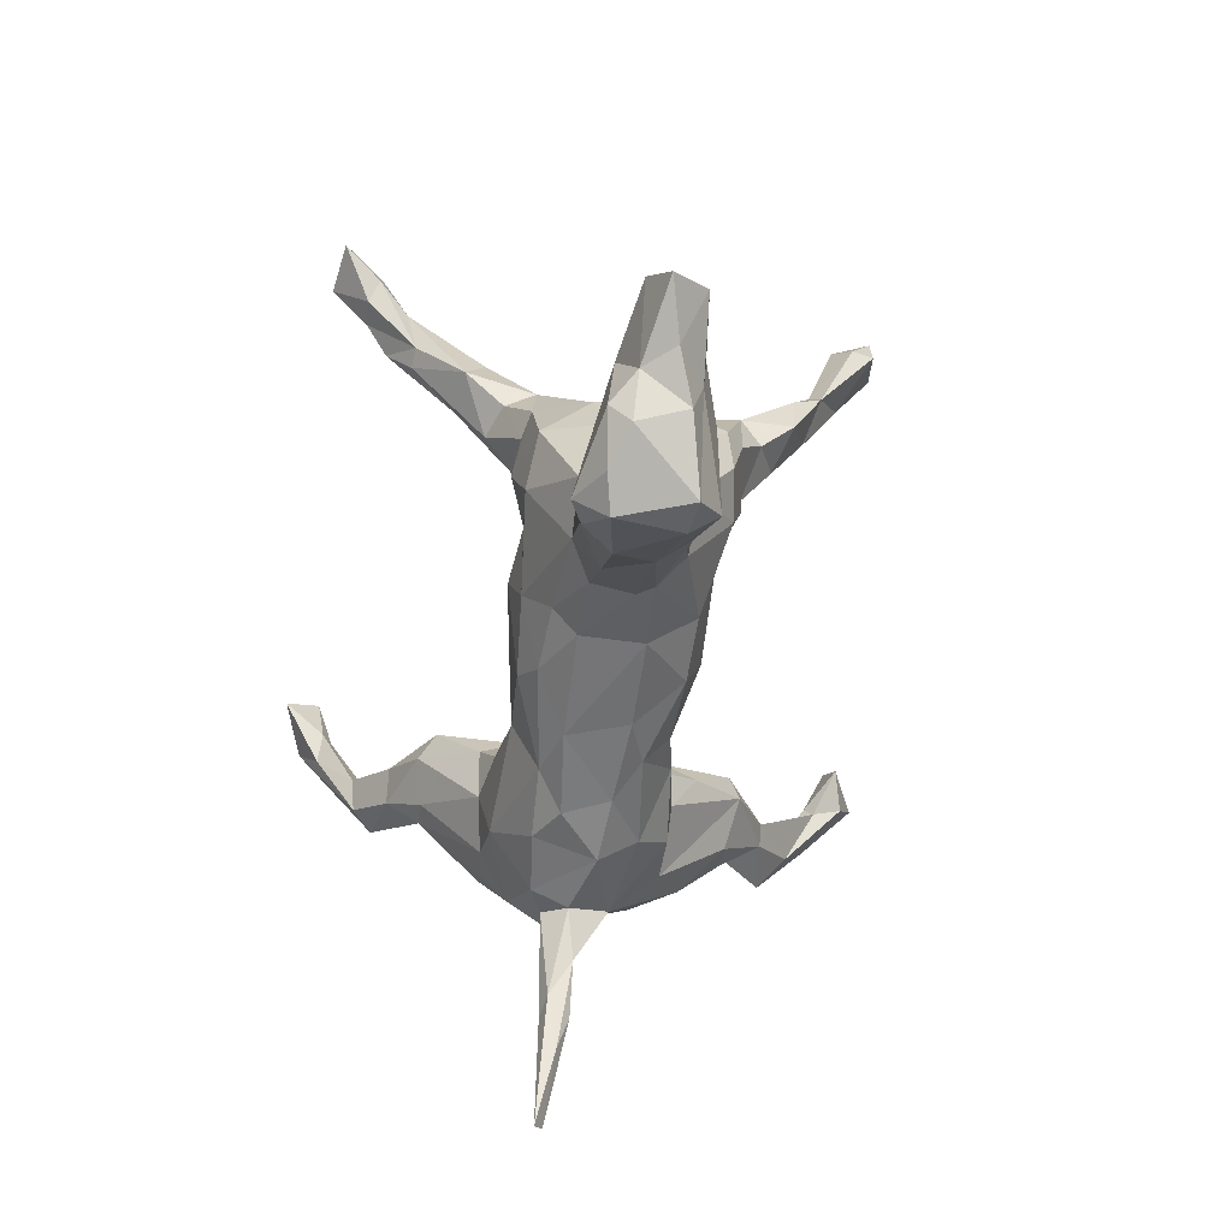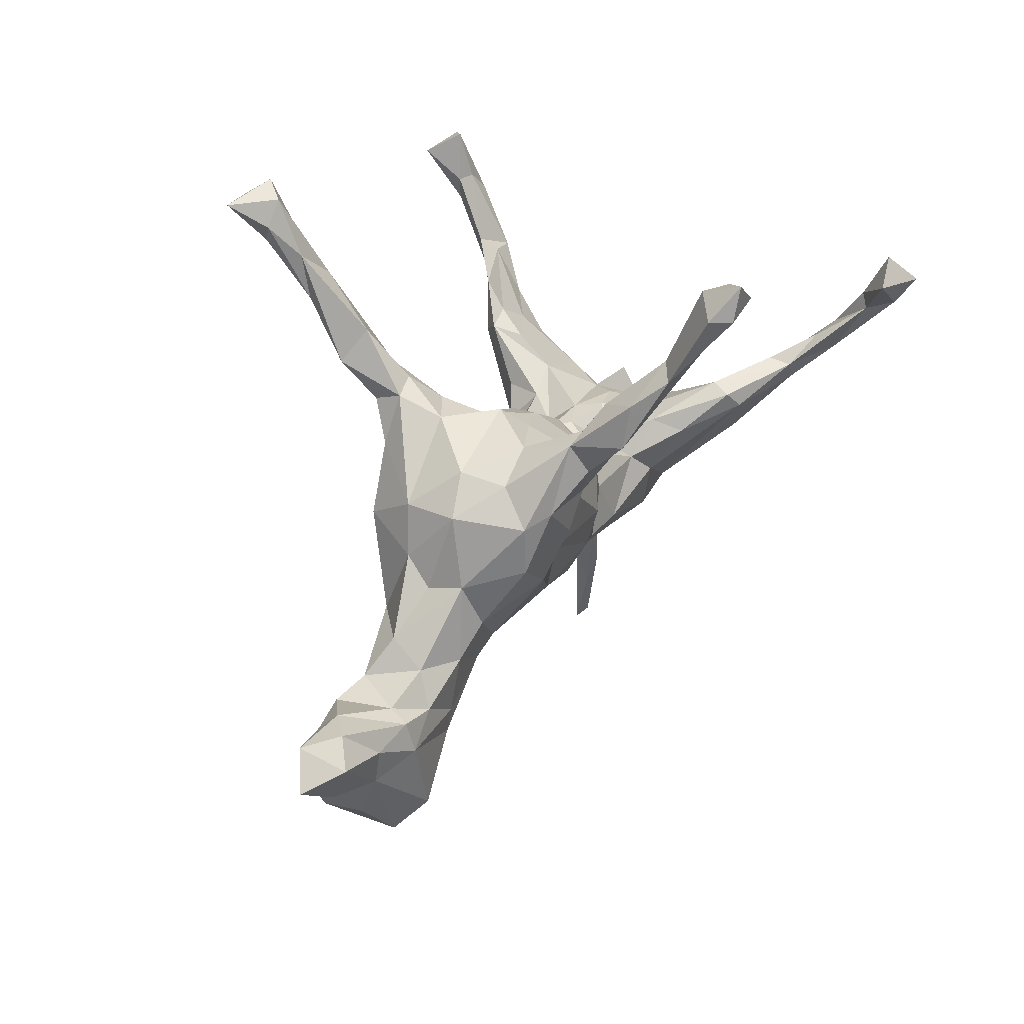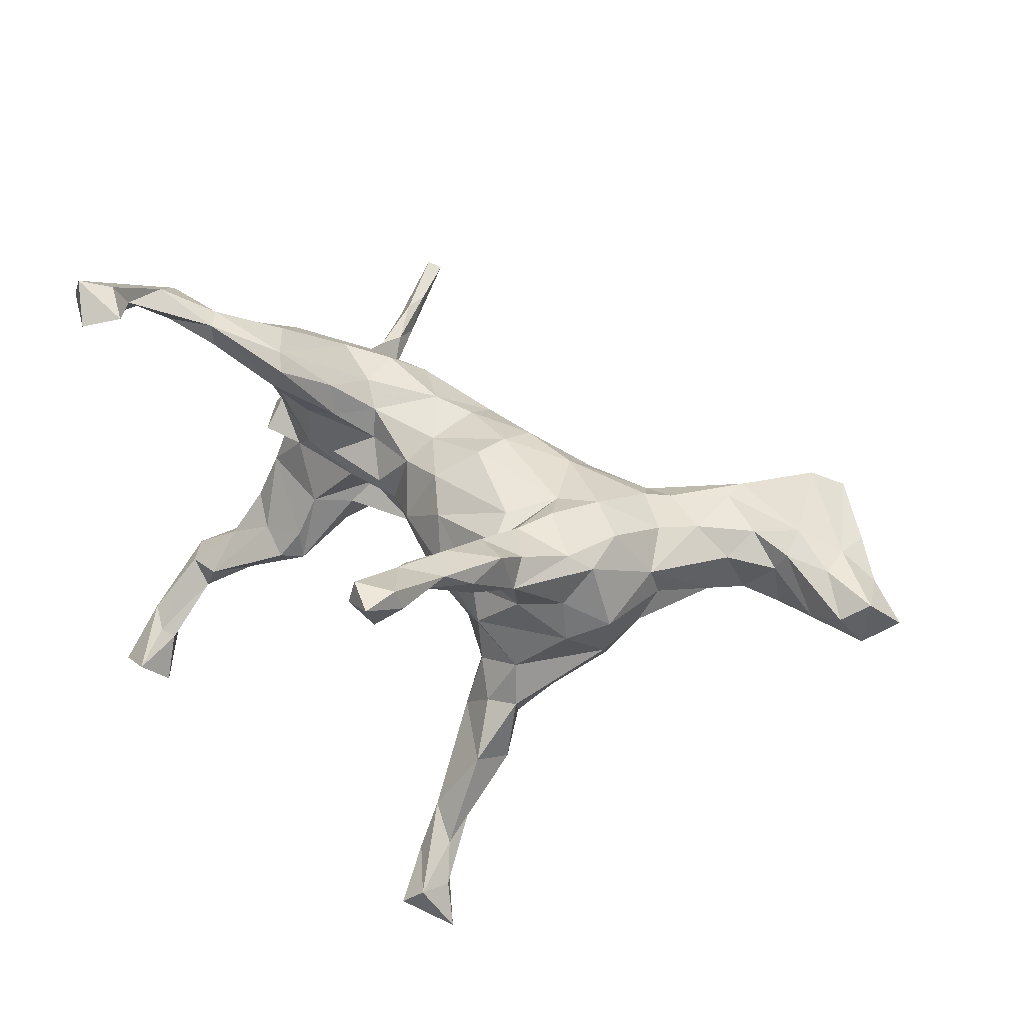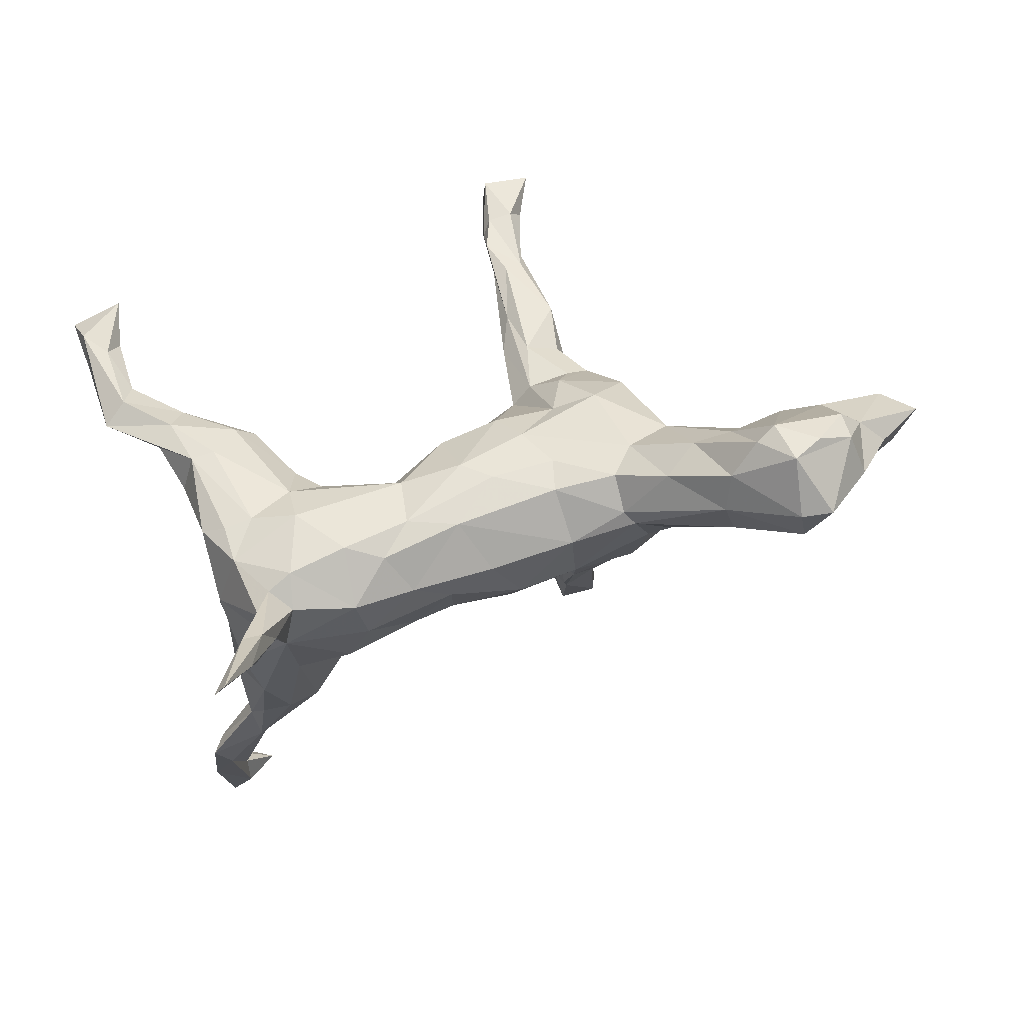
<metadata>
{"format":"obj","ext":"obj","renderer":"f3d","projection":"perspective","resolution":1024,"background":"white","views":[{"elev":-41.9,"azim":-96.7,"up":"+Y"},{"elev":37.9,"azim":-63.7,"up":"+Y"},{"elev":48.8,"azim":-155.2,"up":"+Z"},{"elev":-69.1,"azim":-163.9,"up":"+Y"}]}
</metadata>
<code>
v 0.4049 -0.6746 -0.05693
v 0.4293 -0.6639 -0.04179
v 0.3972 -0.4802 -0.05395
v 0.4065 -0.4818 -0.03526
v 0.3822 -0.5433 -0.02583
v 0.3872 -0.4838 -0.005405
v 0.3888 -0.3606 -0.007585
v 0.3603 -0.3893 -0.003265
v 0.3938 -0.3185 -0.02587
v 0.3664 -0.4547 -0.04288
v 0.4775 -0.1957 0.1015
v 0.4129 -0.2649 0.02171
v 0.3664 -0.2948 -0.05809
v 0.3709 -0.2801 0.05522
v 0.489 -0.1519 0.02146
v 0.3198 -0.2842 -0.07765
v 0.5115 -0.1186 0.1281
v 0.3331 -0.3053 -0.01519
v 0.4217 -0.2358 -0.1111
v 0.4829 -0.189 -0.02766
v 0.4309 -0.1797 -0.1567
v 0.4776 -0.1587 -0.1558
v 0.645 -0.005794 0.3539
v 0.5047 -0.1078 0.004383
v 0.6312 0.04744 0.3428
v 0.6203 0.1034 -0.3366
v 0.3786 -0.1712 -0.1599
v 0.4689 -0.1574 0.1849
v 0.5912 0.06281 -0.3757
v 0.3812 -0.1936 0.141
v 0.6353 0.04897 -0.3425
v 0.5393 -0.02998 0.2765
v 0.474 -0.09177 -0.04434
v 0.2273 -0.2851 0.0208
v 0.4777 -0.04393 -0.2625
v 0.5502 0.04327 -0.2745
v 0.5063 -0.06748 0.2641
v 0.4797 -0.08961 0.03861
v 0.2164 -0.2548 -0.0868
v 0.4504 -0.07288 0.2651
v 0.6328 0.05337 0.406
v 0.4898 -0.05777 -0.1155
v 0.4349 -0.03619 -0.2621
v 0.4243 -0.0512 -0.03315
v 0.4873 -0.03486 3.084e-06
v 0.5159 -0.0216 -0.2023
v 0.4526 -0.04554 0.1115
v 0.5086 0.01798 -0.3194
v 0.6526 0.09854 0.3951
v 0.5629 0.121 -0.3312
v 0.5446 0.01019 0.3439
v 0.5073 -0.02129 0.2346
v 0.6436 0.182 0.5153
v 0.5976 0.08973 0.3742
v 0.5314 0.04904 0.3457
v 0.5816 0.122 -0.381
v 0.687 0.113 0.4494
v 0.6681 0.1974 -0.4152
v 0.4688 0.03777 -0.2252
v 0.6312 0.242 -0.4252
v 0.527 0.05585 0.304
v 0.7112 0.2084 0.495
v 0.6925 0.2967 -0.4933
v 0.6047 0.2401 -0.4409
v 0.4098 0.007798 0.2884
v 0.6911 0.2172 0.543
v 0.493 0.08302 -0.3184
v 0.6662 0.2352 -0.4808
v 0.6315 0.16 0.4627
v 0.2952 -0.1907 -0.1499
v 0.3078 -0.1102 -0.1702
v 0.1208 -0.2461 0.03198
v 0.6196 0.1893 -0.4478
v 0.6498 0.182 0.448
v 0.1529 -0.2531 -0.04621
v 0.6561 0.2737 0.4902
v 0.4113 0.04518 0.2318
v 0.3977 0.03409 -0.272
v 0.3852 -0.02788 0.01513
v 0.2251 -0.2432 0.08807
v 0.5965 0.2369 0.5016
v 0.288 -0.115 0.1514
v 0.6328 0.3311 -0.4535
v 0.28 -0.198 0.1416
v 0.3042 -0.01643 -0.1715
v 0.38 0.05474 -0.1872
v 0.3683 -0.008096 0.1292
v 0.3232 -0.02844 0.2005
v 0.3688 0.0664 -0.2429
v 0.3917 0.03716 0.2676
v 0.2796 -0.005946 -0.01521
v 0.3622 0.01101 -0.1169
v 0.4129 0.08217 -0.2436
v 0.2848 -0.009376 -0.1041
v 0.2541 -0.06499 -0.148
v 0.2505 -0.0402 -0.05862
v 0.2526 -0.07203 0.1228
v 0.3095 -0.01055 0.141
v 0.1003 -0.1221 -0.1332
v 0.5928 0.2976 -0.5114
v 0.2445 -0.04807 0.06869
v 0.3213 -0.01345 0.02584
v 0.208 0.007255 0.01075
v 0.137 -0.04313 -0.1019
v 0.1522 -0.1465 0.1322
v -0.02453 -0.207 0.04649
v 0.07401 -0.1466 0.1207
v 0.1169 -0.05698 0.1133
v 0.1401 0.01188 -0.07286
v 0.06263 -0.209 0.07403
v 0.09944 -0.2086 -0.08783
v 0.1488 -0.00425 0.08362
v -0.0695 -0.1463 -0.1062
v 0.1728 0.01015 -0.01738
v 0.01001 -0.2109 -0.0572
v 0.02122 -0.001799 -0.148
v -0.01405 -0.1161 -0.1348
v -0.001195 -0.01796 0.1641
v -0.1738 -0.163 -0.05542
v -0.1774 -0.1721 0.05096
v 0.06201 0.04365 0.1297
v -0.1347 -0.05456 -0.1404
v 0.04007 0.07622 -0.106
v 0.1081 0.08268 0.02764
v -0.1817 -0.117 -0.09586
v -0.0567 -0.1375 0.1287
v -0.08984 0.01119 -0.159
v -0.02989 -0.07795 0.1566
v -0.1178 0.1046 0.1703
v 0.01482 0.1527 -0.02358
v -0.299 -0.1661 0.0485
v -0.3814 -0.2141 -0.04231
v -0.2871 -0.1566 -0.05036
v -0.285 -0.1708 0.02005
v -0.1611 -0.09671 0.1348
v -0.06739 0.1725 -0.08553
v -0.1888 0.02622 0.1639
v -0.3143 -0.1111 0.09678
v -0.36 -0.1357 0.08688
v -0.4933 -0.2884 -0.0388
v -0.0141 0.1793 0.04014
v -0.4674 -0.2733 0.02676
v -0.03087 0.1026 -0.1148
v -0.594 -0.3342 0.05369
v -0.6108 -0.3315 -0.0552
v -0.4617 -0.1836 0.08476
v -0.1138 0.1842 -0.124
v -0.589 -0.2813 -0.1084
v -0.4421 -0.1838 -0.08101
v -0.4729 -0.2264 0.08249
v -0.5521 -0.292 -0.08946
v -0.5916 -0.2934 0.1034
v -0.2662 0.01167 0.176
v 0.02186 0.114 0.1057
v -0.3262 -0.1059 -0.08068
v -0.1983 0.03136 -0.1448
v -0.6612 -0.2914 -0.06539
v -0.3988 -0.0459 -0.07841
v -0.2818 0.03148 -0.1498
v -0.2189 0.1202 -0.1683
v -0.1241 0.1709 0.1586
v -0.6498 -0.3262 0.06431
v -0.5136 -0.1826 -0.08226
v -0.09973 0.2147 0.06461
v -0.4374 -0.07926 0.09256
v -0.3757 -0.03357 0.1067
v -0.1198 0.21 0.1428
v -0.2077 0.09354 0.1996
v -0.1339 0.2507 -0.09598
v -0.1666 0.1591 0.2061
v -0.2335 0.1924 -0.1554
v -0.3273 0.07138 0.1701
v -0.1568 0.1787 -0.1538
v -0.116 0.2276 -0.02445
v -0.5371 -0.123 0.08093
v -0.1677 0.2555 -0.2101
v -0.1024 0.2471 0.2225
v -0.618 -0.1482 0.09576
v -0.6168 -0.09326 0.07834
v -0.4861 -0.03105 -0.01553
v -0.5397 -0.09021 -0.0479
v -0.3348 0.1096 -0.1349
v -0.3963 0.05126 0.07677
v -0.1672 0.2905 0.2037
v -0.1382 0.2565 0.2645
v -0.5077 -0.06521 0.04987
v -0.4089 0.04042 0.01537
v -0.7062 -0.1591 0.06409
v -0.7168 -0.2485 -0.03665
v -0.5984 -0.0866 0.03909
v -0.1173 0.2872 -0.2052
v -0.3882 0.08201 -0.03476
v -0.2225 0.2755 -0.1844
v -0.6101 -0.09837 -0.06606
v -0.1295 0.2566 0.02149
v -0.2696 0.2199 -0.142
v -0.3197 0.1581 0.1632
v -0.7261 -0.2231 0.04543
v -0.711 -0.2131 -0.0709
v -0.1306 0.4536 -0.3255
v -0.2752 0.1726 0.1941
v -0.213 0.2672 -0.05671
v -0.2091 0.2505 0.1073
v -0.1173 0.3519 0.3249
v -0.3515 0.1661 -0.0528
v -0.2134 0.2417 0.2366
v -0.2293 0.3011 -0.1315
v -0.2856 0.2145 0.1084
v -0.3655 0.1762 0.04414
v -0.2204 0.2914 0.2034
v -0.6852 -0.1008 -0.05827
v -0.1715 0.305 -0.1436
v -0.1404 0.3348 -0.26
v -0.3003 0.23 0.02817
v -0.1003 0.3716 0.2871
v -0.7425 -0.1695 -0.0305
v -0.2293 0.34 -0.2499
v -0.1705 0.3643 0.2475
v -0.1603 0.4125 -0.3366
v -0.1315 0.4671 -0.3801
v -0.6985 -0.09564 0.07005
v -0.08465 0.4721 0.3932
v -0.08387 0.4434 0.3734
v -0.2031 0.3046 0.2959
v -0.778 -0.1538 0.02116
v -0.6926 -0.0467 -0.01444
v -0.1919 0.3962 -0.2153
v -0.126 0.4549 0.3382
v -0.1838 0.3829 0.3001
v -0.19 0.43 -0.3318
v -0.1466 0.523 -0.4163
v -0.1297 0.5682 0.4566
v -0.06636 0.4841 0.3643
v -0.1517 0.4288 0.3544
v -0.7986 -0.05768 0.0616
v -0.126 0.5191 -0.3877
v -0.1553 0.59 -0.4781
v -0.7527 -0.02627 0.03049
v -0.1993 0.5036 -0.3675
v -0.1848 0.5112 -0.3482
v -0.853 -0.08933 0.002608
v -0.0538 0.5927 0.4188
v -0.06054 0.5801 0.4611
v -0.7972 -0.04117 -0.02815
v -0.136 0.6216 -0.4337
v -0.1917 0.5312 -0.416
v -0.1032 0.5982 0.3888
v -0.2078 0.5676 -0.3989
v -0.2392 0.6144 -0.4613
v -0.1438 0.5663 0.4179
v -0.1732 0.6086 -0.3962
v -0.1056 0.6268 0.4578
f 166 153 172
f 52 47 77
f 82 84 30
f 47 87 77
f 77 87 98
f 97 82 88
f 97 88 98
f 82 105 84
f 98 88 90
f 105 82 97
f 107 105 108
f 107 108 128
f 118 128 108
f 107 128 126
f 118 108 121
f 135 126 128
f 118 121 129
f 128 118 137
f 137 118 129
f 128 137 135
f 129 154 161
f 137 129 161
f 153 137 168
f 170 137 161
f 135 137 153
f 138 135 153
f 170 161 177
f 161 167 177
f 170 177 185
f 177 167 184
f 167 203 184
f 137 170 168
f 168 201 172
f 201 168 170
f 153 168 172
f 170 206 201
f 31 68 58
f 68 63 58
f 246 248 249
f 251 245 249
f 245 237 249
f 246 249 237
f 245 236 237
f 237 231 246
f 236 231 237
f 100 64 83
f 83 64 60
f 100 73 64
f 68 73 100
f 63 100 83
f 63 68 100
f 58 63 83
f 161 164 167
f 154 141 164
f 144 152 162
f 144 142 152
f 152 142 150
f 150 139 146
f 150 131 139
f 142 131 150
f 139 138 166
f 138 153 166
f 154 164 161
f 131 138 139
f 131 135 138
f 120 135 131
f 134 120 131
f 129 121 154
f 121 124 154
f 135 120 126
f 121 112 124
f 106 126 120
f 106 110 126
f 110 107 126
f 121 108 112
f 160 159 182
f 173 160 171
f 164 195 203
f 146 139 165
f 167 164 203
f 166 172 183
f 165 139 166
f 175 165 186
f 150 146 178
f 178 146 175
f 146 165 175
f 150 178 152
f 198 189 162
f 208 203 214
f 203 208 210
f 209 197 208
f 183 197 209
f 165 166 183
f 186 165 183
f 175 186 190
f 178 175 179
f 179 175 190
f 178 179 221
f 162 152 188
f 152 178 188
f 198 162 188
f 208 214 209
f 188 178 221
f 221 179 238
f 188 221 235
f 235 221 238
f 17 38 52
f 32 17 52
f 11 17 28
f 149 140 151
f 14 11 28
f 14 28 30
f 52 38 47
f 156 159 160
f 147 156 173
f 169 191 212
f 169 147 191
f 147 173 191
f 122 155 159
f 122 159 156
f 173 156 160
f 127 156 147
f 127 122 156
f 143 127 147
f 143 116 127
f 123 116 143
f 117 113 122
f 127 117 122
f 116 117 127
f 104 116 123
f 99 117 116
f 104 99 116
f 85 95 94
f 92 86 89
f 94 92 89
f 85 94 89
f 70 111 99
f 71 70 99
f 95 71 99
f 71 95 85
f 78 71 85
f 43 27 71
f 43 71 78
f 42 59 86
f 92 42 86
f 27 70 71
f 173 171 176
f 86 93 89
f 199 148 157
f 4 9 7
f 194 163 148
f 181 163 194
f 158 163 181
f 158 182 159
f 174 136 169
f 136 147 169
f 157 148 145
f 151 145 148
f 151 148 163
f 149 151 163
f 132 140 149
f 158 149 163
f 155 149 158
f 155 158 159
f 136 143 147
f 130 136 174
f 132 149 155
f 155 133 132
f 125 133 155
f 122 125 155
f 119 133 125
f 9 4 3
f 6 4 7
f 6 2 4
f 1 5 10
f 2 3 4
f 3 1 10
f 23 41 51
f 41 57 53
f 53 57 66
f 49 54 69
f 69 41 53
f 49 69 74
f 41 69 55
f 55 69 54
f 62 49 74
f 62 74 76
f 74 81 76
f 243 242 252
f 222 243 232
f 232 243 252
f 232 252 250
f 66 57 62
f 62 76 66
f 69 53 81
f 69 81 74
f 81 53 66
f 81 66 76
f 2 6 5
f 2 1 3
f 1 2 5
f 211 244 226
f 211 216 244
f 226 194 211
f 202 205 214
f 199 216 211
f 199 189 216
f 148 199 211
f 194 148 211
f 158 181 180
f 182 192 205
f 196 182 205
f 207 205 202
f 199 157 189
f 157 145 189
f 158 180 192
f 182 158 192
f 174 169 202
f 207 196 205
f 41 23 57
f 23 49 57
f 62 57 49
f 252 247 250
f 242 247 252
f 228 229 234
f 247 228 250
f 234 232 250
f 234 250 228
f 234 222 232
f 233 247 242
f 233 242 243
f 222 233 243
f 234 204 222
f 233 228 247
f 233 215 228
f 233 223 215
f 204 223 222
f 223 233 222
f 65 51 55
f 40 51 65
f 37 51 40
f 25 52 61
f 37 32 51
f 54 61 55
f 54 25 61
f 49 25 54
f 51 41 55
f 32 23 51
f 49 23 25
f 65 55 90
f 106 72 110
f 110 105 107
f 105 97 108
f 97 112 108
f 112 97 101
f 97 98 101
f 110 80 105
f 80 84 105
f 110 72 80
f 17 32 28
f 201 206 210
f 184 203 210
f 197 201 210
f 197 210 208
f 172 201 197
f 183 172 197
f 218 184 210
f 30 28 40
f 25 32 52
f 37 28 32
f 28 37 40
f 30 40 65
f 61 52 77
f 55 61 77
f 55 77 90
f 65 90 88
f 82 30 65
f 82 65 88
f 90 77 98
f 185 177 204
f 177 215 204
f 215 177 184
f 215 184 218
f 206 185 224
f 185 204 224
f 206 170 185
f 204 215 223
f 224 204 234
f 215 218 228
f 228 218 229
f 210 224 229
f 210 229 218
f 224 234 229
f 206 224 210
f 25 23 32
f 87 102 101
f 98 87 101
f 79 102 87
f 47 79 87
f 72 34 80
f 47 38 79
f 34 14 80
f 18 14 34
f 80 14 84
f 14 30 84
f 17 15 38
f 17 11 15
f 12 11 14
f 12 20 11
f 241 235 244
f 225 235 241
f 216 241 244
f 216 225 241
f 225 188 235
f 244 235 238
f 226 244 238
f 198 188 225
f 179 226 238
f 179 190 226
f 190 194 226
f 216 198 225
f 20 15 11
f 205 209 214
f 189 198 216
f 181 194 190
f 186 181 190
f 186 180 181
f 186 183 180
f 183 187 180
f 205 192 209
f 192 187 209
f 187 183 209
f 195 214 203
f 195 202 214
f 195 174 202
f 189 145 162
f 174 195 164
f 141 174 164
f 145 144 162
f 140 144 145
f 151 140 145
f 140 142 144
f 141 130 174
f 132 142 140
f 134 142 132
f 142 134 131
f 133 134 132
f 124 130 141
f 154 124 141
f 119 134 133
f 119 120 134
f 120 115 106
f 119 115 120
f 112 114 124
f 112 103 114
f 103 91 114
f 115 72 106
f 112 101 103
f 91 96 114
f 103 102 91
f 101 102 103
f 115 75 72
f 180 187 192
f 114 109 123
f 59 42 46
f 35 21 27
f 35 22 21
f 42 22 46
f 22 35 46
f 217 193 207
f 95 99 104
f 122 113 125
f 171 160 196
f 202 169 212
f 193 171 196
f 202 212 207
f 196 207 193
f 160 182 196
f 207 212 227
f 20 19 22
f 20 22 42
f 20 42 33
f 22 19 21
f 21 19 27
f 19 70 27
f 19 13 16
f 19 16 70
f 70 16 39
f 33 42 44
f 70 39 111
f 39 75 111
f 44 42 92
f 92 94 96
f 111 75 115
f 94 95 104
f 94 104 109
f 96 94 109
f 114 96 109
f 99 111 117
f 117 111 113
f 111 115 113
f 113 115 119
f 109 104 123
f 113 119 125
f 114 123 136
f 124 114 130
f 123 143 136
f 130 114 136
f 207 227 217
f 191 227 212
f 176 193 217
f 176 171 193
f 219 176 217
f 213 176 219
f 191 200 227
f 191 213 200
f 213 173 176
f 191 173 213
f 89 78 85
f 67 89 93
f 67 78 89
f 59 93 86
f 59 50 93
f 35 27 43
f 48 43 78
f 35 43 48
f 46 36 59
f 46 35 36
f 217 227 240
f 230 217 240
f 219 217 230
f 227 200 240
f 200 213 220
f 220 213 219
f 50 67 93
f 239 230 240
f 79 91 102
f 91 44 92
f 79 44 91
f 75 34 72
f 39 34 75
f 38 44 79
f 15 24 38
f 44 38 45
f 45 33 44
f 16 18 34
f 13 18 16
f 15 20 24
f 24 45 38
f 24 33 45
f 24 20 33
f 10 18 13
f 10 8 18
f 3 10 13
f 9 3 13
f 6 7 8
f 9 13 19
f 8 14 18
f 14 9 12
f 7 9 14
f 8 7 14
f 9 19 20
f 9 20 12
f 10 5 8
f 6 8 5
f 92 96 91
f 16 34 39
f 50 56 67
f 67 48 78
f 59 36 50
f 56 29 67
f 29 48 67
f 31 35 48
f 31 48 29
f 26 58 60
f 56 26 60
f 31 29 68
f 68 29 73
f 73 29 56
f 50 26 56
f 58 83 60
f 73 56 64
f 56 60 64
f 220 236 200
f 220 219 230
f 236 220 231
f 200 236 251
f 200 251 240
f 236 245 251
f 239 240 248
f 231 220 230
f 231 230 246
f 246 230 239
f 246 239 248
f 240 251 248
f 248 251 249
f 35 31 36
f 26 31 58
f 36 31 26
f 36 26 50

</code>
